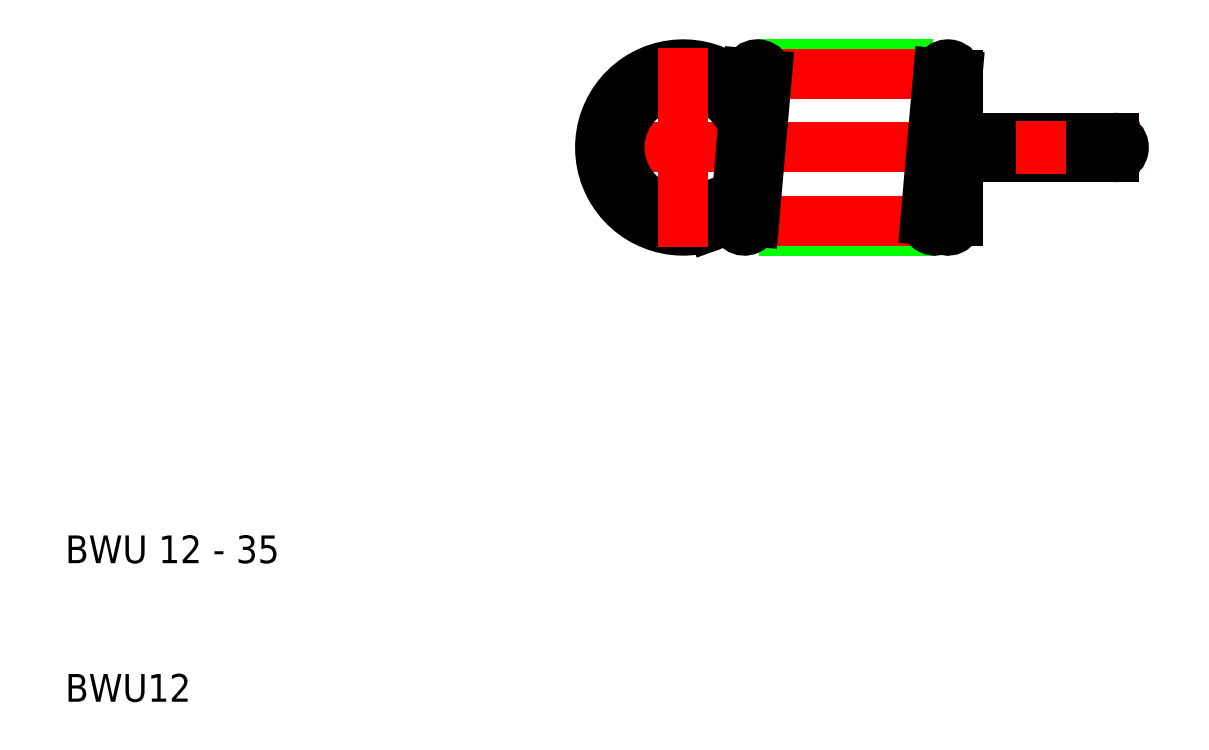
<metadata>
{"format":"dxf","ext":"dxf","renderer":"ezdxf+matplotlib","layout":"modelspace","background":"white","min_lineweight":24,"dpi":150}
</metadata>
<code>
0
SECTION
2
ENTITIES
0
LINE
8
0
10
59.95
20
56
30
0
11
73.7
21
56
31
0
0
LINE
8
CENTER
10
47.4
20
50
30
0
11
87.6
21
50
31
0
0
LINE
8
0
10
72.78
20
44
30
0
11
59.02
21
44
31
0
0
LINE
8
CENTER
10
58.55
20
55.3
30
0
11
75.1
21
55.3
31
0
0
LINE
8
CENTER
10
75.1
20
44.7
30
0
11
57.62
21
44.7
31
0
0
ARC
8
0
10
54.6
20
50
30
0
40
4.6
50
20
51
290
0
ARC
8
0
10
54.6
20
50
30
0
40
6
50
40.99
51
290
0
ARC
8
0
10
59.95
20
55.3
30
0
40
0.7
50
355
51
175
0
ARC
8
0
10
59.02
20
44.7
30
0
40
0.7
50
175
51
355
0
LINE
8
0
10
59.13
20
53.94
30
0
11
58.92
21
51.57
31
0
0
LINE
8
0
10
59.25
20
55.36
30
0
11
59.13
21
53.94
31
0
0
LINE
8
0
10
56.65
20
44.36
30
0
11
56.17
21
45.68
31
0
0
LINE
8
0
10
58.92
20
51.57
30
0
11
58.33
21
44.76
31
0
0
LINE
8
0
10
60.65
20
55.24
30
0
11
59.72
21
44.64
31
0
0
LINE
8
CENTER
10
54.6
20
57.2
30
0
11
54.6
21
42.8
31
0
0
ARC
8
0
10
73.7
20
55.3
30
0
40
0.7
50
355
51
175
0
ARC
8
0
10
72.78
20
44.7
30
0
40
0.7
50
175
51
311.3
0
ARC
8
0
10
85.7
20
50
30
0
40
0.7
50
270
51
90
0
ARC
8
0
10
73.7
20
44.7
30
0
40
0.7
50
228.7
51
0
0
ARC
8
0
10
75.1
20
48.6
30
0
40
0.7
50
90
51
180
0
ARC
8
0
10
72.78
20
44.7
30
0
40
0.7
50
311.3
51
355
0
LINE
8
0
10
73.47
20
44.64
30
0
11
74.4
21
55.24
31
0
0
LINE
8
0
10
72.08
20
44.76
30
0
11
73.01
21
55.36
31
0
0
LINE
8
0
10
74
20
50.7
30
0
11
74.4
21
50.7
31
0
0
LINE
8
0
10
75.1
20
49.3
30
0
11
85.7
21
49.3
31
0
0
LINE
8
0
10
74.4
20
55.24
30
0
11
74.4
21
50.7
31
0
0
LINE
8
0
10
74.4
20
48.6
30
0
11
74.4
21
44.7
31
0
0
LINE
8
0
10
74.4
20
50.7
30
0
11
85.7
21
50.7
31
0
0
LINE
8
CENTER
10
80.4
20
48.1
30
0
11
80.4
21
51.9
31
0
0
TEXT
8
0
10
10
20
20
30
0
40
2
1
BWU 12 - 35
0
TEXT
8
0
10
10
20
10
30
0
40
2
1
BWU12
0
VIEWPORT
8
0
10
261.5
20
148.5
30
0
40
523
41
297
68
     1
69
     1
0
ENDSEC
0
EOF

</code>
